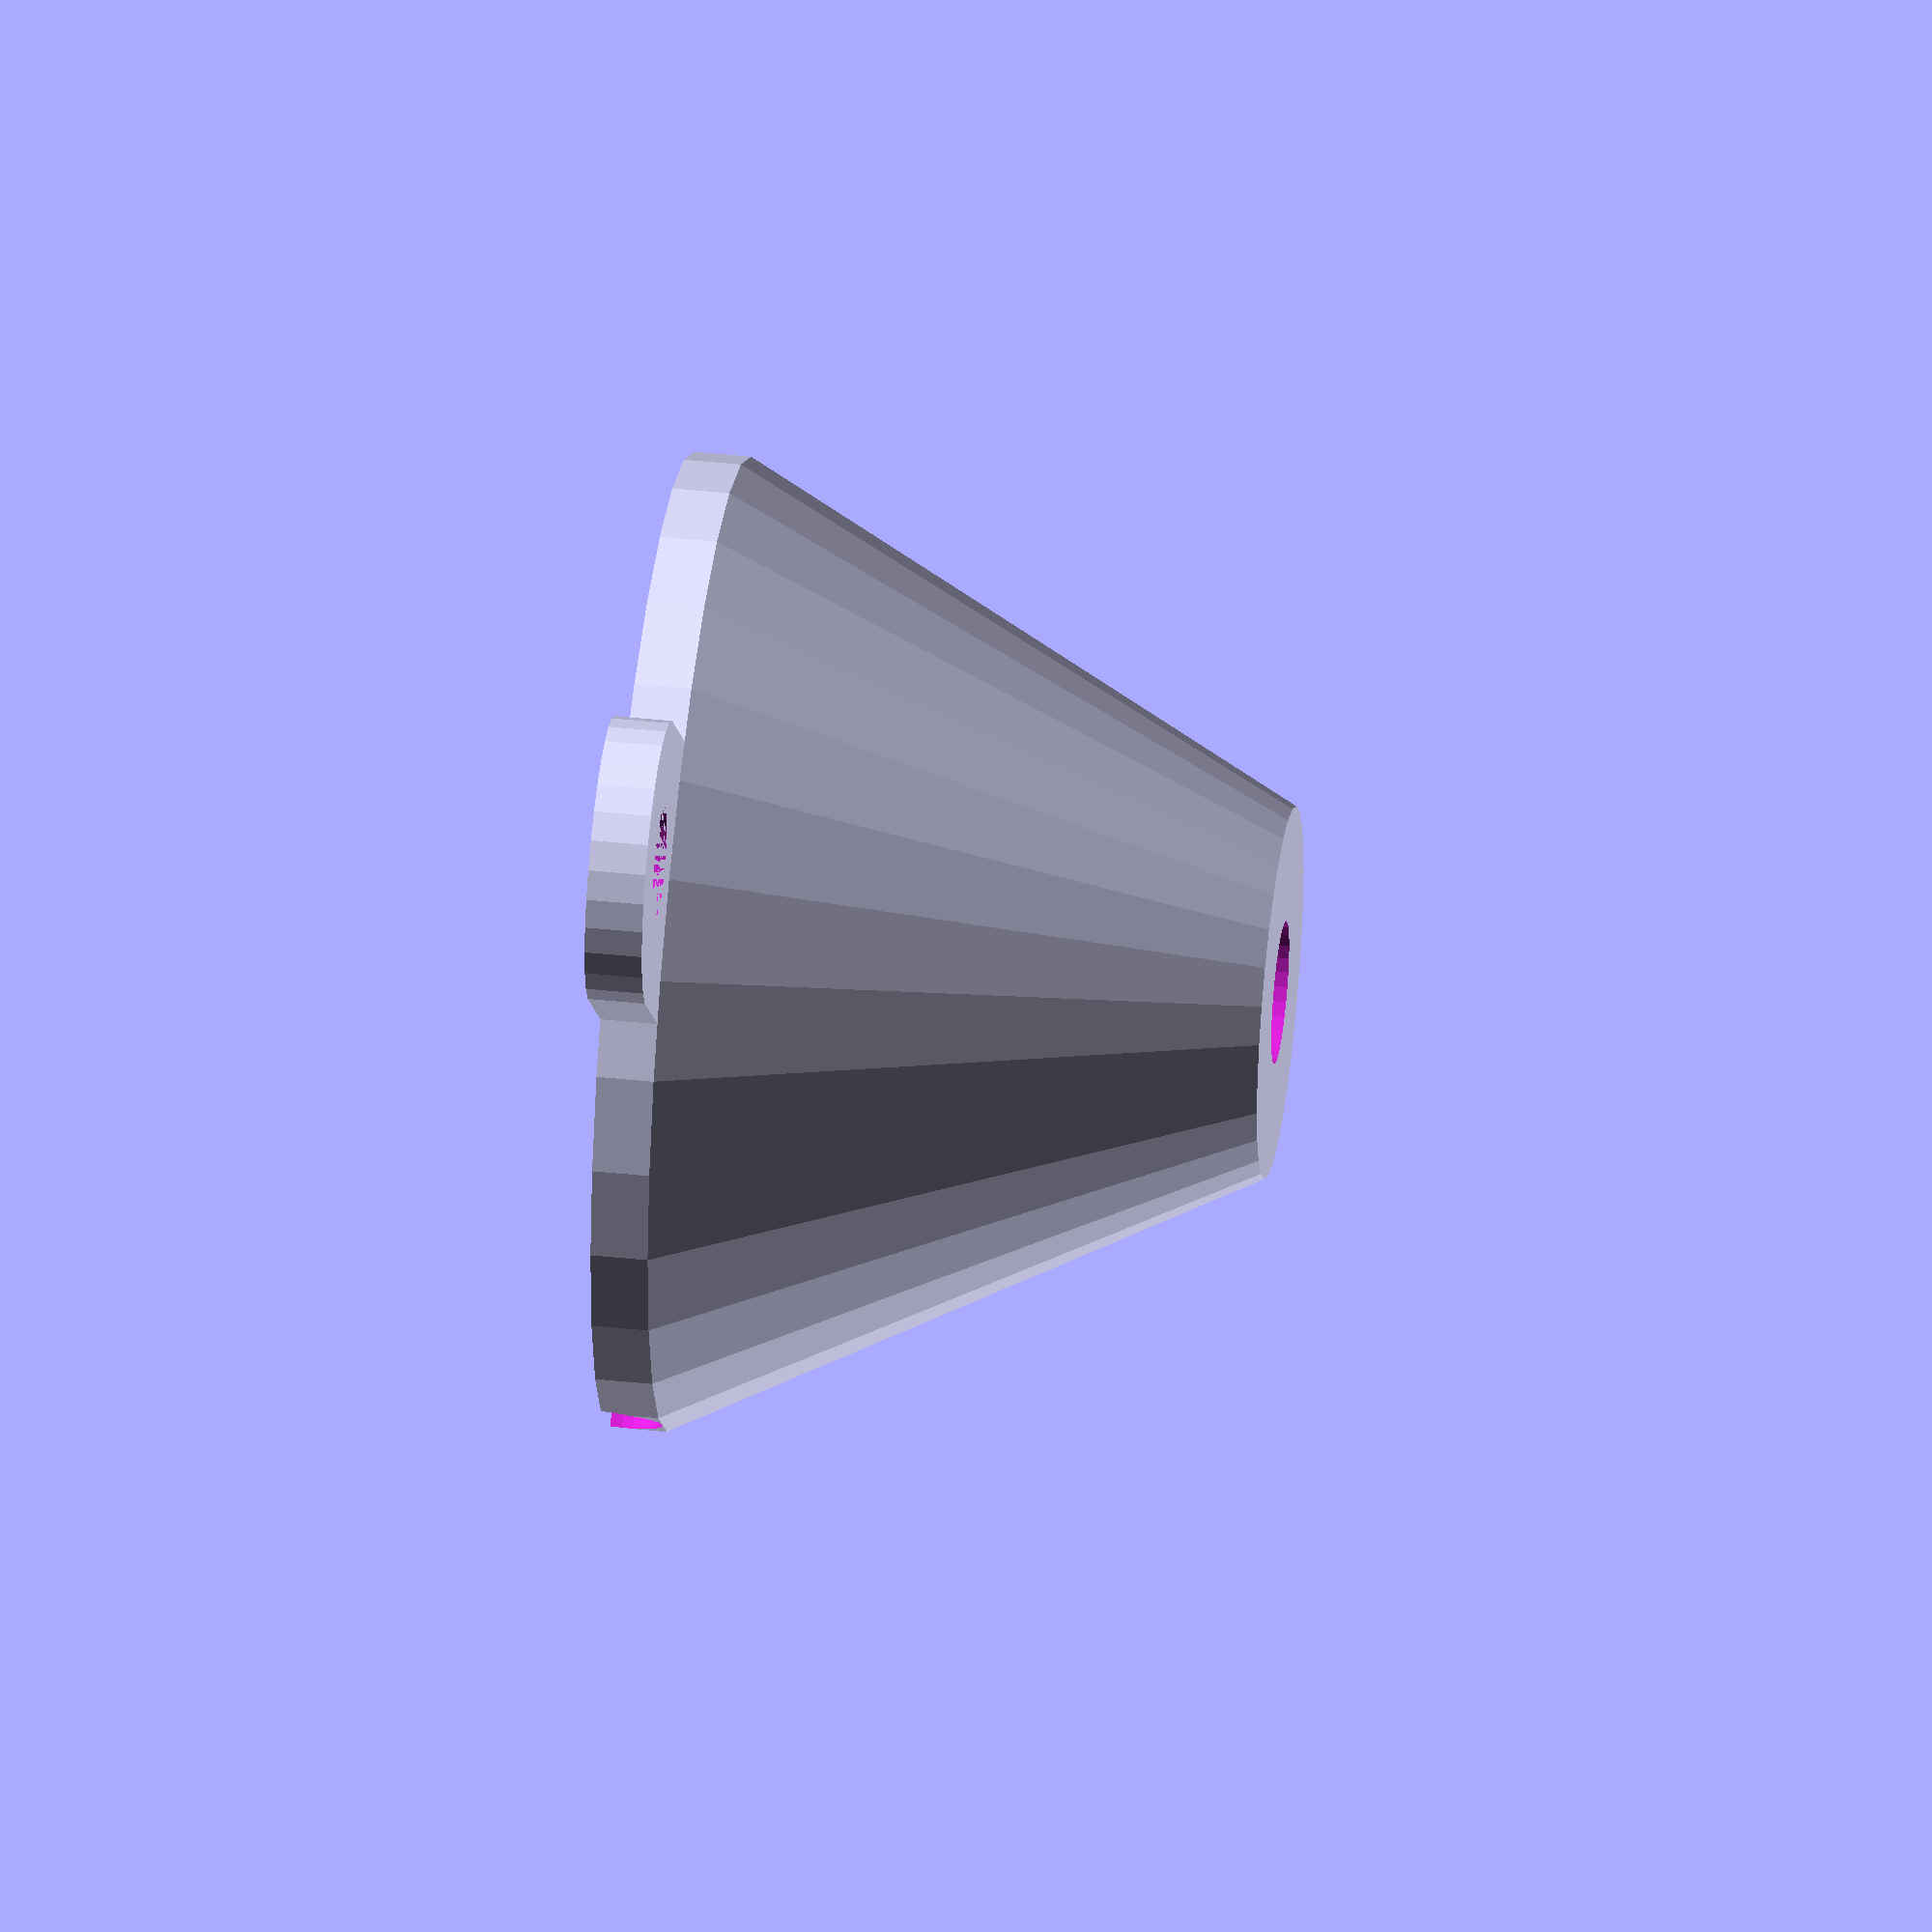
<openscad>
module led_mount(
    h,
    led_r,
    base_r,
    fastener_r,
    fastener_head_r,
    thickness,
    inclination,
    cable_r
) {
    led_gap = 2;
    difference() {
        union() {
            difference() {
                difference() {
                    hull() {
                        rotate(inclination, [1,0,0])
                        translate([0,0,h])
                        cylinder(h = thickness, r = led_r + thickness + led_gap);
                        cylinder(h = thickness, r = base_r + thickness);
                    }
                    hull() {
                        rotate(inclination, [1,0,0])
                        translate([0,0,h - thickness])
                        cylinder(h = thickness, r = led_r + led_gap);
                        cylinder(h = thickness, r = base_r);
                    }
                }
                rotate(inclination, [1,0,0])
                translate([0,0,h])
                cylinder(h = thickness + 1, r = led_r);
            }

            difference() {
                difference() {
                    hull() {
                        mirror([1,0,0])
                        translate([base_r + fastener_r * 2 + thickness, 0, 0])
                        cylinder(h = thickness, r = fastener_head_r);
                        translate([base_r + fastener_r * 2 + thickness, 0, 0])
                        cylinder(h = thickness, r = fastener_head_r);
                    }
                    union() {
                        mirror([1,0,0])
                        translate([base_r + fastener_r * 2 + thickness, 0, 0])
                        cylinder(h = thickness, r = fastener_r);
                        translate([base_r + fastener_r * 2 + thickness, 0, 0])
                        cylinder(h = thickness, r = fastener_r);
                    }
                }
                cylinder(h = thickness, r = base_r);
            }
        }
        rotate(90, [1,0,0])
        cylinder(h = base_r + thickness, r = cable_r);
    }
}


led_mount(
    $fn=30,
    h = 20,
    cable_r = 2,
    led_r = 2.5,
    base_r = 15,
    fastener_r = 2,
    fastener_head_r = 5,
    thickness = 2,
    inclination = 0
);
</openscad>
<views>
elev=317.9 azim=49.5 roll=277.2 proj=o view=solid
</views>
